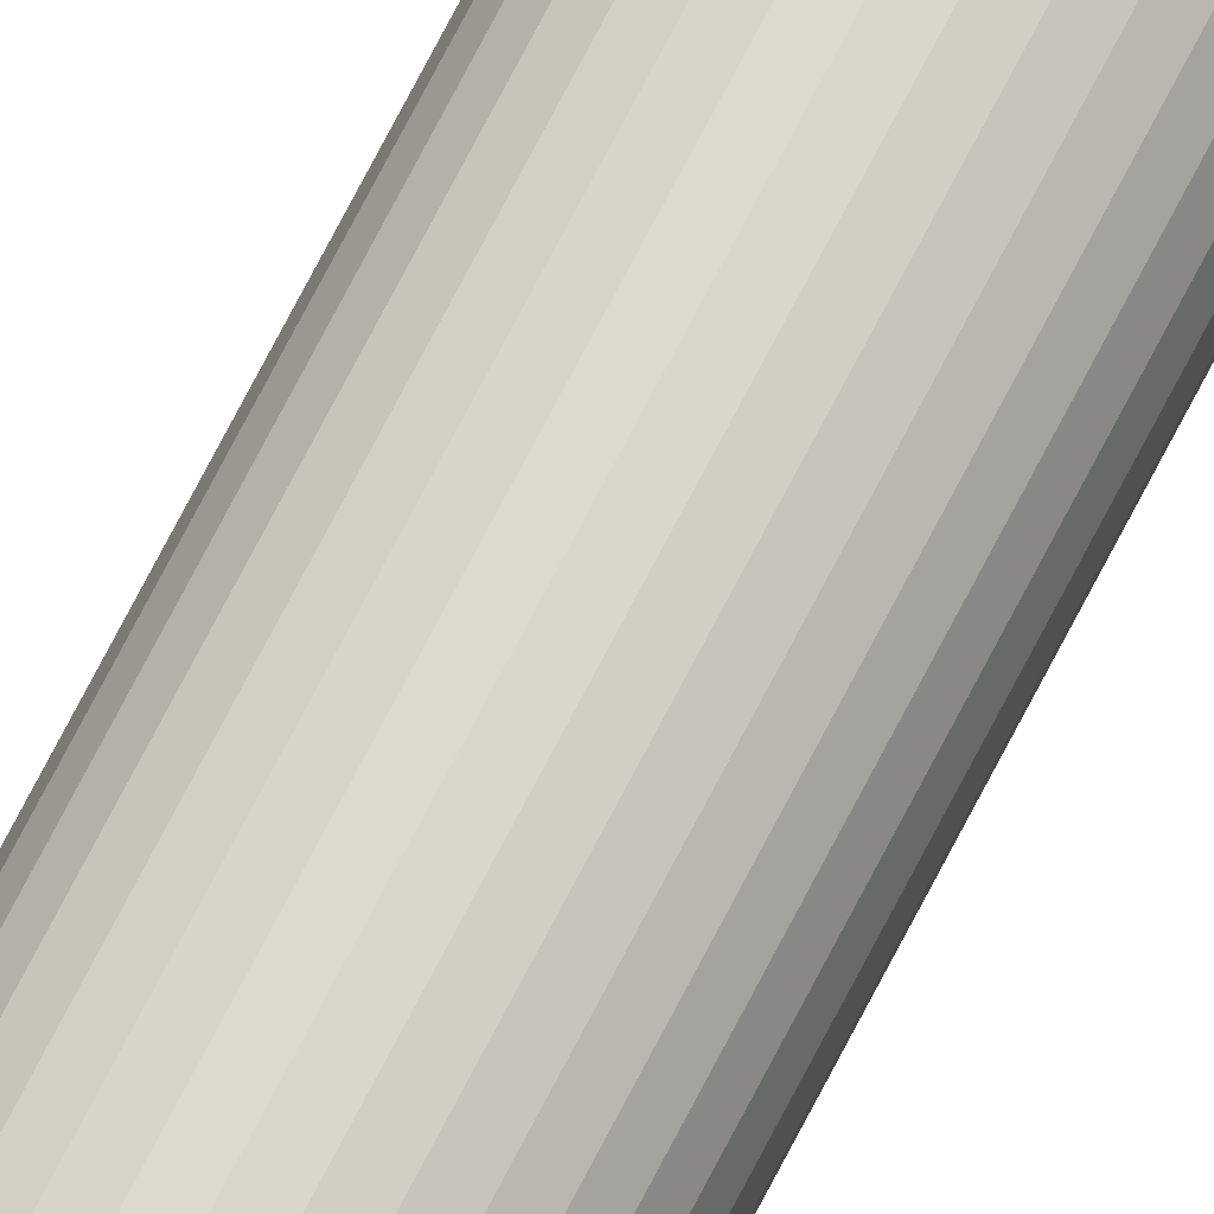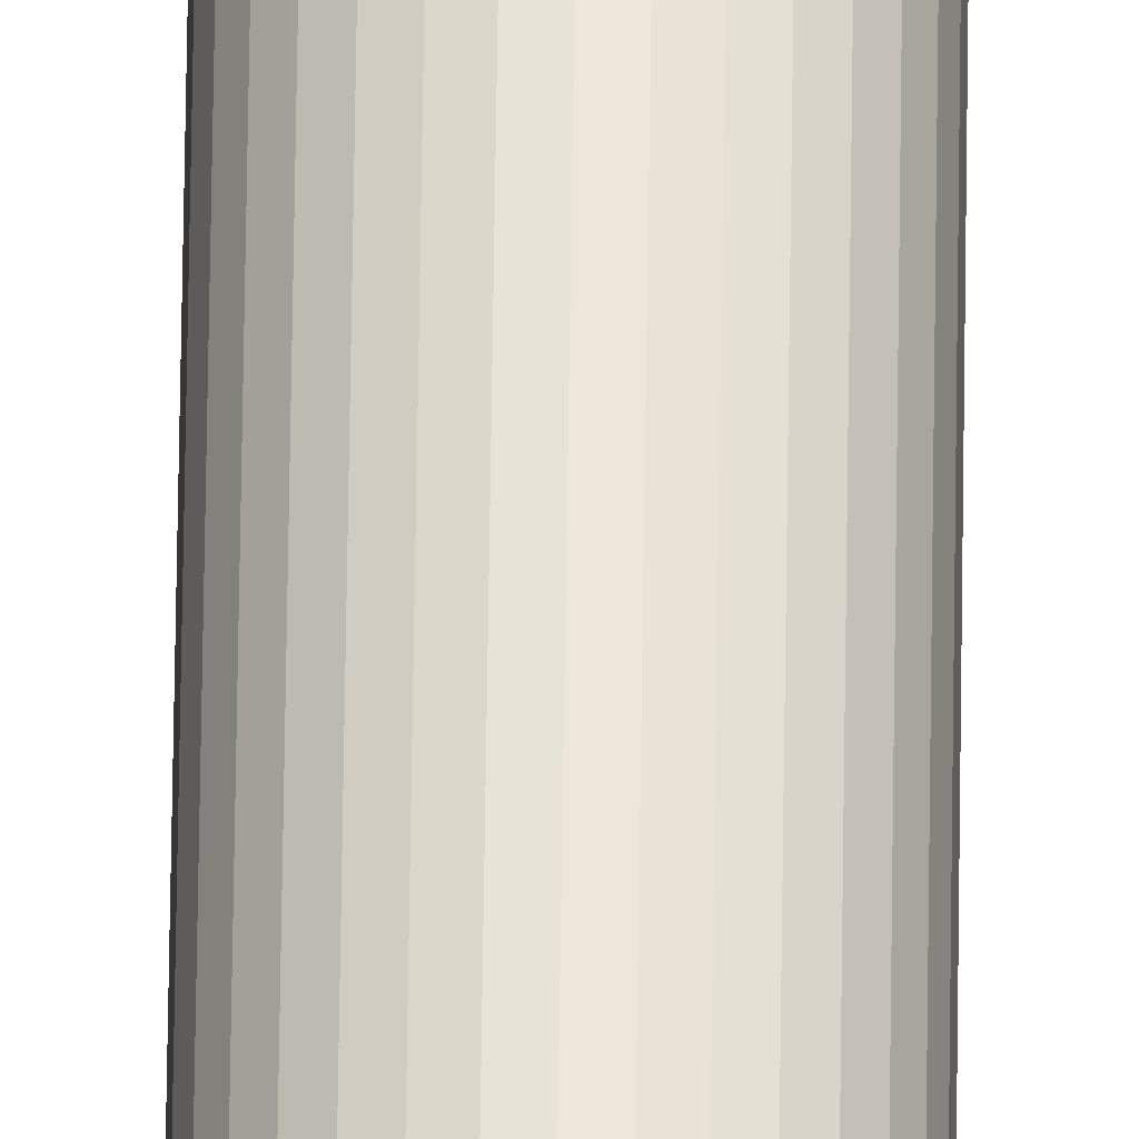
<metadata>
{"format":"obj","ext":"obj","renderer":"f3d","projection":"perspective","resolution":1024,"background":"white","views":[{"elev":72.0,"azim":-152.8,"up":"+Z"},{"elev":54.9,"azim":0.7,"up":"+Z"}]}
</metadata>
<code>
o Cylinder.003_Cylinder.014
v -10.35 -4.028 -1.176
v -10.36 -2.428 -1.176
v -10.35 -2.428 -1.176
v -10.36 -4.028 -1.176
v -10.36 -2.428 -1.175
v -10.36 -4.028 -1.175
v -10.37 -2.428 -1.173
v -10.37 -4.028 -1.173
v -10.37 -2.428 -1.17
v -10.37 -4.028 -1.17
v -10.37 -2.428 -1.167
v -10.37 -4.028 -1.167
v -10.37 -2.428 -1.164
v -10.37 -4.028 -1.164
v -10.37 -2.428 -1.16
v -10.37 -4.028 -1.16
v -10.37 -2.428 -1.156
v -10.37 -4.028 -1.156
v -10.37 -2.428 -1.152
v -10.37 -4.028 -1.152
v -10.37 -2.428 -1.149
v -10.37 -4.028 -1.149
v -10.37 -2.428 -1.145
v -10.37 -4.028 -1.145
v -10.37 -2.428 -1.142
v -10.37 -4.028 -1.142
v -10.37 -2.428 -1.14
v -10.37 -4.028 -1.14
v -10.36 -2.428 -1.138
v -10.36 -4.028 -1.138
v -10.36 -2.428 -1.137
v -10.36 -4.028 -1.137
v -10.35 -2.428 -1.136
v -10.35 -4.028 -1.136
v -10.35 -2.428 -1.137
v -10.35 -4.028 -1.137
v -10.35 -2.428 -1.138
v -10.35 -4.028 -1.138
v -10.34 -2.428 -1.14
v -10.34 -4.028 -1.14
v -10.34 -2.428 -1.142
v -10.34 -4.028 -1.142
v -10.34 -2.428 -1.145
v -10.34 -4.028 -1.145
v -10.34 -2.428 -1.149
v -10.34 -4.028 -1.149
v -10.33 -2.428 -1.152
v -10.33 -4.028 -1.152
v -10.33 -2.428 -1.156
v -10.33 -4.028 -1.156
v -10.33 -2.428 -1.16
v -10.33 -4.028 -1.16
v -10.34 -2.428 -1.164
v -10.34 -4.028 -1.164
v -10.34 -2.428 -1.167
v -10.34 -4.028 -1.167
v -10.34 -2.428 -1.17
v -10.34 -4.028 -1.17
v -10.34 -2.428 -1.173
v -10.34 -4.028 -1.173
v -10.35 -2.428 -1.175
v -10.35 -4.028 -1.175
v -10.35 -2.428 -1.176
v -10.35 -4.028 -1.176
f 1 2 3
f 4 5 2
f 6 7 5
f 8 9 7
f 10 11 9
f 12 13 11
f 14 15 13
f 16 17 15
f 18 19 17
f 20 21 19
f 22 23 21
f 24 25 23
f 26 27 25
f 28 29 27
f 30 31 29
f 32 33 31
f 34 35 33
f 36 37 35
f 38 39 37
f 40 41 39
f 42 43 41
f 44 45 43
f 46 47 45
f 48 49 47
f 50 51 49
f 52 53 51
f 54 55 53
f 56 57 55
f 58 59 57
f 60 61 59
f 54 38 22
f 62 63 61
f 64 3 63
f 15 31 47
f 1 4 2
f 4 6 5
f 6 8 7
f 8 10 9
f 10 12 11
f 12 14 13
f 14 16 15
f 16 18 17
f 18 20 19
f 20 22 21
f 22 24 23
f 24 26 25
f 26 28 27
f 28 30 29
f 30 32 31
f 32 34 33
f 34 36 35
f 36 38 37
f 38 40 39
f 40 42 41
f 42 44 43
f 44 46 45
f 46 48 47
f 48 50 49
f 50 52 51
f 52 54 53
f 54 56 55
f 56 58 57
f 58 60 59
f 60 62 61
f 6 4 1
f 1 64 6
f 64 62 6
f 62 60 58
f 58 56 54
f 54 52 50
f 50 48 54
f 48 46 54
f 46 44 38
f 44 42 38
f 42 40 38
f 38 36 34
f 34 32 30
f 30 28 26
f 26 24 22
f 22 20 18
f 18 16 22
f 16 14 22
f 14 12 10
f 10 8 6
f 62 58 6
f 58 54 6
f 38 34 22
f 34 30 22
f 30 26 22
f 14 10 22
f 10 6 22
f 54 46 38
f 6 54 22
f 62 64 63
f 64 1 3
f 63 3 2
f 2 5 7
f 7 9 11
f 11 13 7
f 13 15 7
f 15 17 19
f 19 21 15
f 21 23 15
f 23 25 31
f 25 27 31
f 27 29 31
f 31 33 35
f 35 37 39
f 39 41 43
f 43 45 47
f 47 49 51
f 51 53 55
f 55 57 63
f 57 59 63
f 59 61 63
f 63 2 7
f 31 35 47
f 35 39 47
f 39 43 47
f 47 51 63
f 51 55 63
f 63 7 15
f 15 23 31
f 63 15 47

</code>
